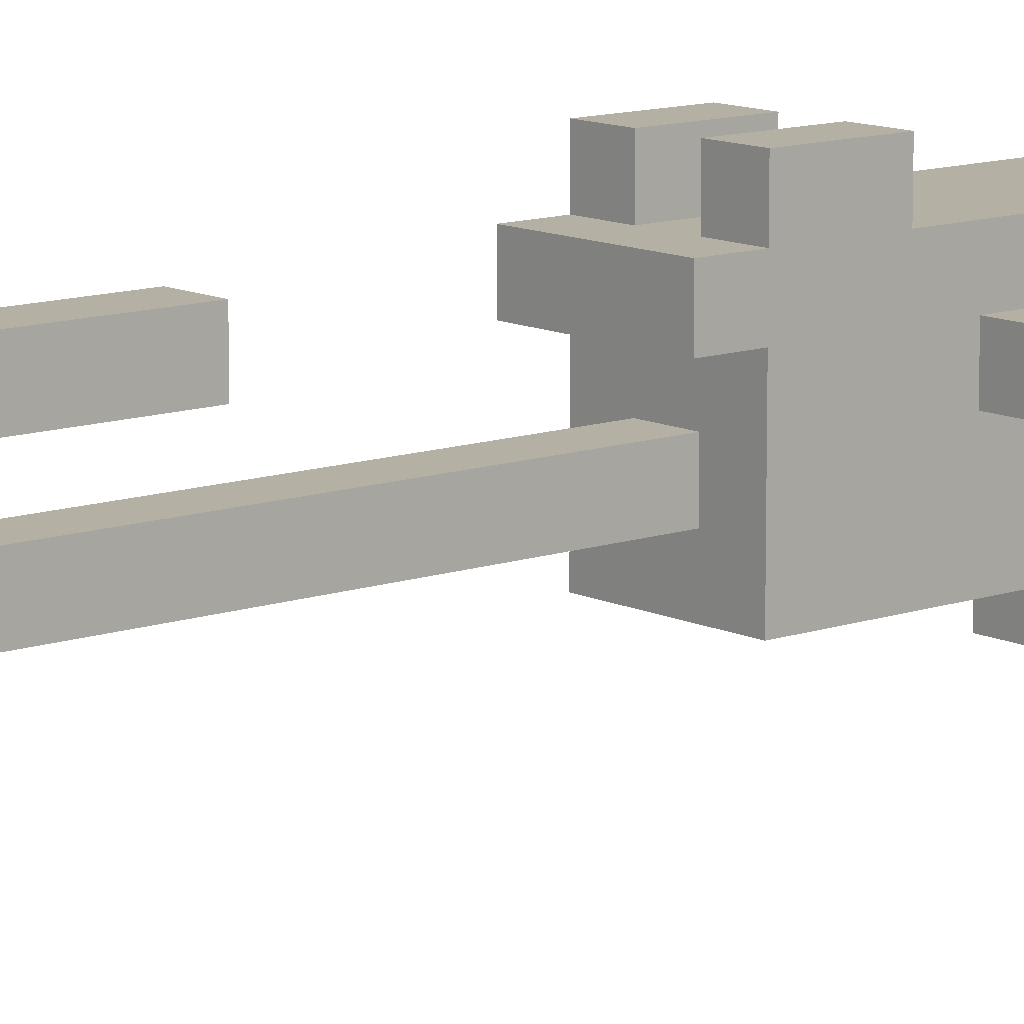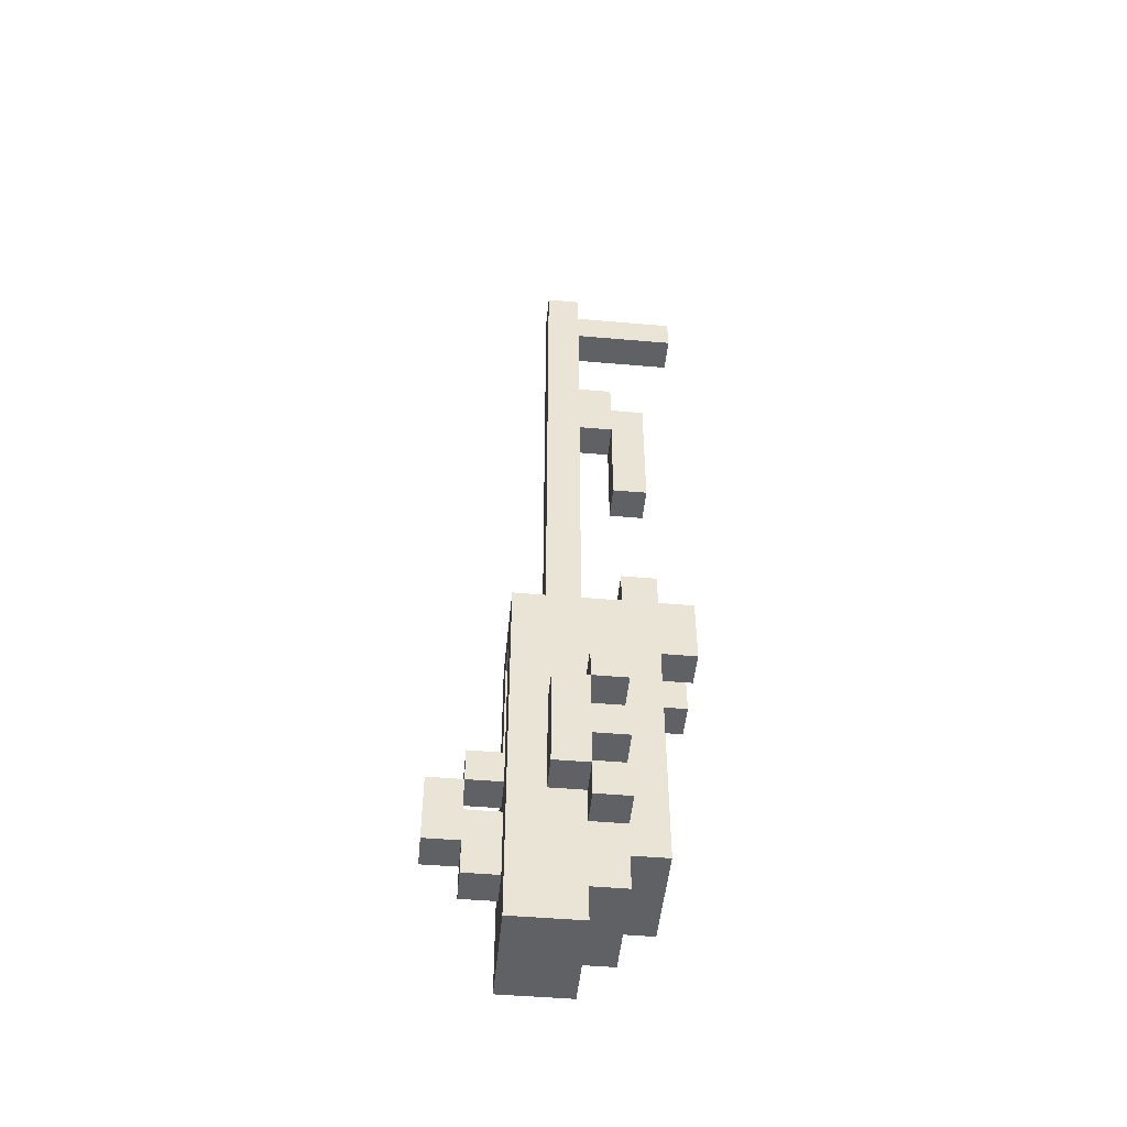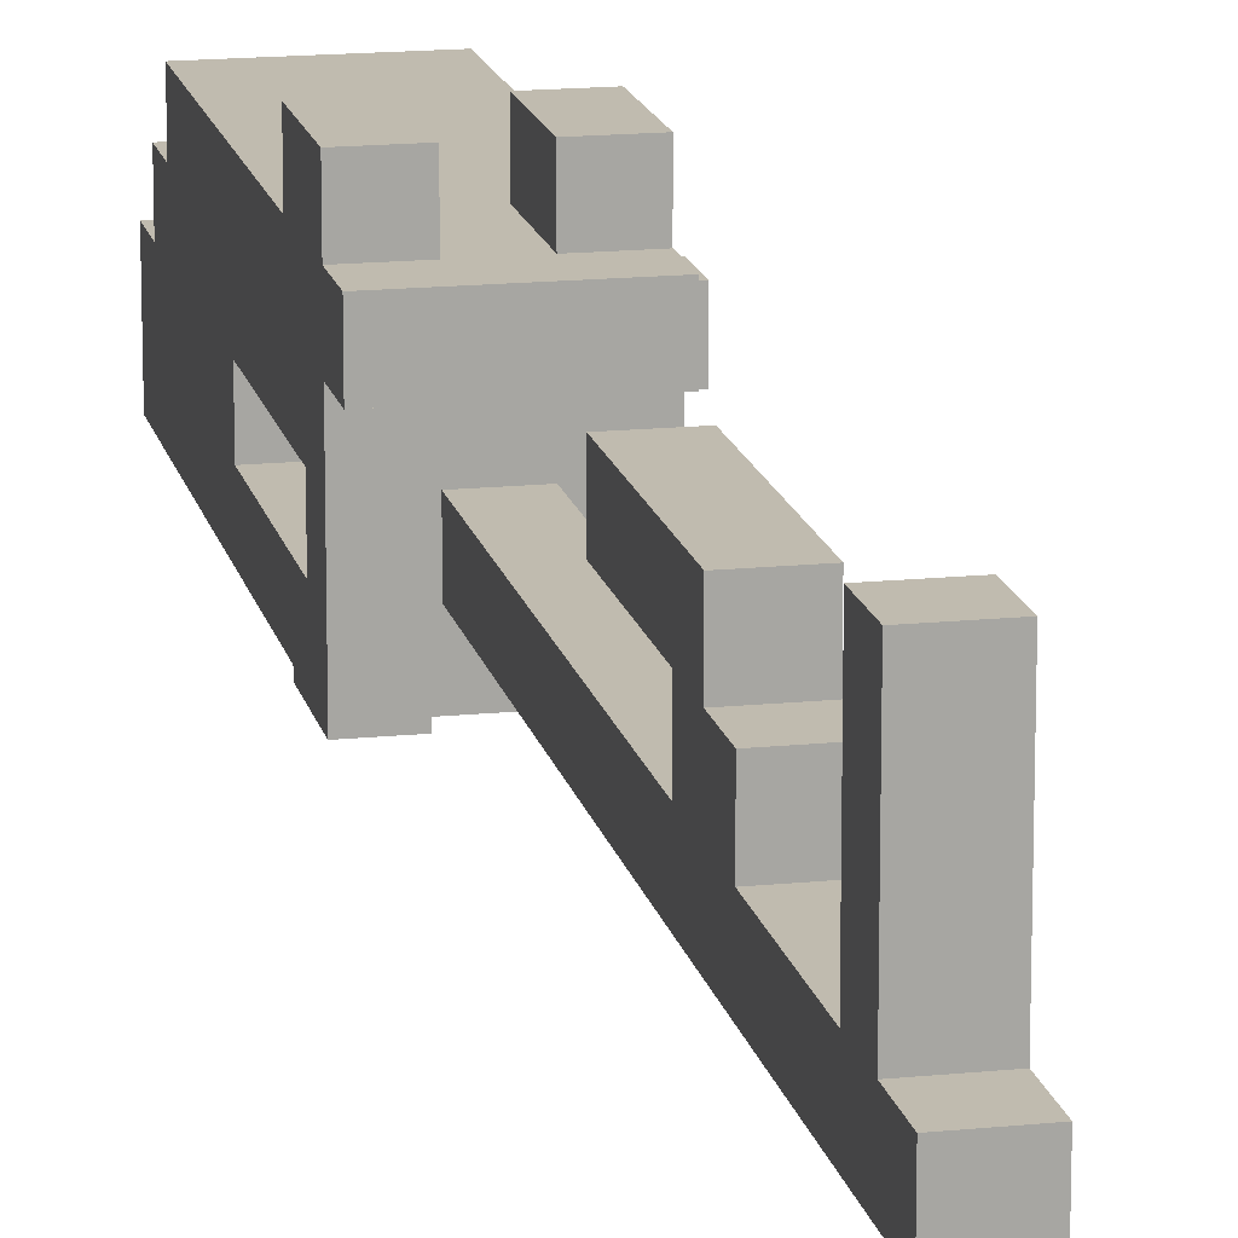
<metadata>
{"format":"obj","ext":"obj","renderer":"f3d","projection":"perspective","resolution":1024,"background":"white","views":[{"elev":11.5,"azim":49.5,"up":"+Y"},{"elev":-48.8,"azim":84.5,"up":"+Z"},{"elev":15.9,"azim":-12.1,"up":"+Y"}]}
</metadata>
<code>
o Untitled
v -0.1872 -0.2044 0.1996
v -0.1872 -0.2044 -0.9004
v -0.1872 -0.1044 0.09956
v -0.1872 -0.1044 -0.3004
v -0.1872 -0.004415 0.09956
v -0.1872 -0.004415 -0.3004
v -0.1872 -0.004415 -0.8004
v -0.1872 -0.004415 -0.9004
v -0.1872 0.09559 0.2996
v -0.1872 0.09559 0.1996
v -0.1872 0.09559 -0.7004
v -0.1872 0.09559 -0.8004
v -0.1872 0.1956 0.2996
v -0.1872 0.1956 0.1996
v -0.1872 0.1956 -0.000442
v -0.1872 0.1956 -0.7004
v -0.1872 0.2956 0.1996
v -0.1872 0.2956 -0.000442
v -0.0872 -0.4044 -0.4004
v -0.0872 -0.4044 -0.6004
v -0.0872 -0.3044 -0.3004
v -0.0872 -0.3044 -0.4004
v -0.0872 -0.3044 -0.5004
v -0.0872 -0.3044 -0.6004
v -0.0872 -0.3044 -0.7004
v -0.0872 -0.2044 -0.3004
v -0.0872 -0.2044 -0.4004
v -0.0872 -0.2044 -0.5004
v -0.0872 -0.2044 -0.7004
v -0.0872 -0.1044 1.8
v -0.0872 -0.1044 0.1996
v -0.0872 -0.004415 1.8
v -0.0872 -0.004415 1.7
v -0.0872 -0.004415 1.6
v -0.0872 -0.004415 1.3
v -0.0872 -0.004415 1.1
v -0.0872 -0.004415 0.1996
v -0.0872 0.09559 1.3
v -0.0872 0.09559 1.2
v -0.0872 0.09559 1.1
v -0.0872 0.09559 0.7996
v -0.0872 0.1956 1.2
v -0.0872 0.1956 0.7996
v -0.0872 0.2956 1.7
v -0.0872 0.2956 1.6
v 0.0128 -0.2044 0.09956
v 0.0128 -0.2044 -0.3004
v 0.0128 -0.1044 -0.3004
v 0.0128 -0.1044 -0.5004
v 0.0128 -0.1044 -0.6004
v 0.0128 -0.1044 -0.8004
v 0.0128 -0.004415 -0.3004
v 0.0128 -0.004415 -0.5004
v 0.0128 -0.004415 -0.6004
v 0.0128 -0.004415 -0.7004
v 0.0128 -0.004415 -0.8004
v 0.0128 0.09559 0.09956
v 0.0128 0.09559 -0.3004
v 0.0128 0.1956 0.1996
v 0.0128 0.1956 -0.000442
v 0.0128 0.2956 0.1996
v 0.0128 0.2956 -0.000442
v -0.0872 -0.2044 0.09956
v -0.0872 -0.2044 -0.3004
v -0.0872 -0.1044 0.09956
v -0.0872 -0.1044 -0.3004
v -0.0872 -0.1044 -0.8004
v -0.0872 -0.004415 0.09956
v -0.0872 -0.004415 -0.3004
v -0.0872 -0.004415 -0.7004
v -0.0872 -0.004415 -0.8004
v -0.0872 0.09559 0.09956
v -0.0872 0.09559 -0.3004
v -0.0872 0.1956 0.1996
v -0.0872 0.1956 -0.000442
v -0.0872 0.2956 0.1996
v -0.0872 0.2956 -0.000442
v 0.0128 -0.4044 -0.4004
v 0.0128 -0.4044 -0.6004
v 0.0128 -0.3044 -0.3004
v 0.0128 -0.3044 -0.4004
v 0.0128 -0.3044 -0.5004
v 0.0128 -0.3044 -0.6004
v 0.0128 -0.3044 -0.7004
v 0.0128 -0.2044 -0.3004
v 0.0128 -0.2044 -0.4004
v 0.0128 -0.2044 -0.5004
v 0.0128 -0.2044 -0.7004
v 0.0128 -0.1044 1.8
v 0.0128 -0.1044 0.1996
v 0.0128 -0.004415 1.8
v 0.0128 -0.004415 1.7
v 0.0128 -0.004415 1.6
v 0.0128 -0.004415 1.3
v 0.0128 -0.004415 1.1
v 0.0128 -0.004415 0.1996
v 0.0128 0.09559 1.3
v 0.0128 0.09559 1.2
v 0.0128 0.09559 1.1
v 0.0128 0.09559 0.7996
v 0.0128 0.1956 1.2
v 0.0128 0.1956 0.7996
v 0.0128 0.2956 1.7
v 0.0128 0.2956 1.6
v 0.1128 -0.2044 0.1996
v 0.1128 -0.2044 -0.9004
v 0.1128 -0.1044 -0.2004
v 0.1128 -0.1044 -0.5004
v 0.1128 -0.1044 -0.6004
v 0.1128 -0.004415 -0.1004
v 0.1128 -0.004415 -0.2004
v 0.1128 -0.004415 -0.3004
v 0.1128 -0.004415 -0.4004
v 0.1128 -0.004415 -0.5004
v 0.1128 -0.004415 -0.6004
v 0.1128 -0.004415 -0.8004
v 0.1128 -0.004415 -0.9004
v 0.1128 0.09559 0.2996
v 0.1128 0.09559 0.1996
v 0.1128 0.09559 -0.1004
v 0.1128 0.09559 -0.2004
v 0.1128 0.09559 -0.3004
v 0.1128 0.09559 -0.4004
v 0.1128 0.09559 -0.5004
v 0.1128 0.09559 -0.6004
v 0.1128 0.09559 -0.7004
v 0.1128 0.09559 -0.8004
v 0.1128 0.1956 0.2996
v 0.1128 0.1956 0.1996
v 0.1128 0.1956 -0.000442
v 0.1128 0.1956 -0.7004
v 0.1128 0.2956 0.1996
v 0.1128 0.2956 -0.000442
v 0.2128 -0.1044 -0.2004
v 0.2128 -0.1044 -0.5004
v 0.2128 -0.004415 -0.1004
v 0.2128 -0.004415 -0.2004
v 0.2128 -0.004415 -0.3004
v 0.2128 -0.004415 -0.4004
v 0.2128 -0.004415 -0.5004
v 0.2128 -0.004415 -0.6004
v 0.2128 0.09559 -0.1004
v 0.2128 0.09559 -0.2004
v 0.2128 0.09559 -0.3004
v 0.2128 0.09559 -0.4004
v 0.2128 0.09559 -0.5004
v 0.2128 0.09559 -0.6004
v -0.0872 -0.1044 1.8
v -0.0872 -0.004415 1.8
v 0.0128 -0.1044 1.8
v 0.0128 -0.004415 1.8
v -0.0872 -0.004415 1.7
v -0.0872 0.2956 1.7
v 0.0128 -0.004415 1.7
v 0.0128 0.2956 1.7
v -0.0872 -0.004415 1.3
v -0.0872 0.09559 1.3
v 0.0128 -0.004415 1.3
v 0.0128 0.09559 1.3
v -0.0872 0.09559 1.2
v -0.0872 0.1956 1.2
v 0.0128 0.09559 1.2
v 0.0128 0.1956 1.2
v -0.1872 0.09559 0.2996
v -0.1872 0.1956 0.2996
v 0.1128 0.09559 0.2996
v 0.1128 0.1956 0.2996
v -0.1872 -0.2044 0.1996
v -0.1872 0.09559 0.1996
v -0.1872 0.1956 0.1996
v -0.1872 0.2956 0.1996
v -0.0872 -0.1044 0.1996
v -0.0872 -0.004415 0.1996
v -0.0872 0.1956 0.1996
v -0.0872 0.2956 0.1996
v 0.0128 -0.1044 0.1996
v 0.0128 -0.004415 0.1996
v 0.0128 0.1956 0.1996
v 0.0128 0.2956 0.1996
v 0.1128 -0.2044 0.1996
v 0.1128 0.09559 0.1996
v 0.1128 0.1956 0.1996
v 0.1128 0.2956 0.1996
v 0.1128 -0.004415 -0.1004
v 0.1128 0.09559 -0.1004
v 0.2128 -0.004415 -0.1004
v 0.2128 0.09559 -0.1004
v 0.1128 -0.1044 -0.2004
v 0.1128 -0.004415 -0.2004
v 0.2128 -0.1044 -0.2004
v 0.2128 -0.004415 -0.2004
v -0.1872 -0.1044 -0.3004
v -0.1872 -0.004415 -0.3004
v -0.0872 -0.3044 -0.3004
v -0.0872 -0.2044 -0.3004
v -0.0872 -0.1044 -0.3004
v -0.0872 -0.004415 -0.3004
v -0.0872 0.09559 -0.3004
v 0.0128 -0.3044 -0.3004
v 0.0128 -0.2044 -0.3004
v 0.0128 -0.1044 -0.3004
v 0.0128 -0.004415 -0.3004
v 0.0128 0.09559 -0.3004
v 0.1128 -0.004415 -0.3004
v 0.1128 0.09559 -0.3004
v 0.2128 -0.004415 -0.3004
v 0.2128 0.09559 -0.3004
v -0.0872 -0.4044 -0.4004
v -0.0872 -0.3044 -0.4004
v 0.0128 -0.4044 -0.4004
v 0.0128 -0.3044 -0.4004
v -0.0872 -0.3044 -0.5004
v -0.0872 -0.2044 -0.5004
v 0.0128 -0.3044 -0.5004
v 0.0128 -0.2044 -0.5004
v 0.1128 -0.004415 -0.5004
v 0.1128 0.09559 -0.5004
v 0.2128 -0.004415 -0.5004
v 0.2128 0.09559 -0.5004
v -0.0872 -0.1044 -0.8004
v -0.0872 -0.004415 -0.8004
v 0.0128 -0.1044 -0.8004
v 0.0128 -0.004415 -0.8004
v -0.0872 -0.004415 1.6
v -0.0872 0.2956 1.6
v 0.0128 -0.004415 1.6
v 0.0128 0.2956 1.6
v -0.0872 -0.004415 1.1
v -0.0872 0.09559 1.1
v 0.0128 -0.004415 1.1
v 0.0128 0.09559 1.1
v -0.0872 0.09559 0.7996
v -0.0872 0.1956 0.7996
v 0.0128 0.09559 0.7996
v 0.0128 0.1956 0.7996
v -0.1872 -0.1044 0.09956
v -0.1872 -0.004415 0.09956
v -0.0872 -0.2044 0.09956
v -0.0872 -0.1044 0.09956
v -0.0872 -0.004415 0.09956
v -0.0872 0.09559 0.09956
v 0.0128 -0.2044 0.09956
v 0.0128 0.09559 0.09956
v -0.1872 0.1956 -0.000442
v -0.1872 0.2956 -0.000442
v -0.0872 0.1956 -0.000442
v -0.0872 0.2956 -0.000442
v 0.0128 0.1956 -0.000442
v 0.0128 0.2956 -0.000442
v 0.1128 0.1956 -0.000442
v 0.1128 0.2956 -0.000442
v 0.1128 -0.004415 -0.2004
v 0.1128 0.09559 -0.2004
v 0.2128 -0.004415 -0.2004
v 0.2128 0.09559 -0.2004
v -0.0872 -0.3044 -0.4004
v -0.0872 -0.2044 -0.4004
v 0.0128 -0.3044 -0.4004
v 0.0128 -0.2044 -0.4004
v 0.1128 -0.004415 -0.4004
v 0.1128 0.09559 -0.4004
v 0.2128 -0.004415 -0.4004
v 0.2128 0.09559 -0.4004
v 0.1128 -0.1044 -0.5004
v 0.1128 -0.004415 -0.5004
v 0.2128 -0.1044 -0.5004
v 0.2128 -0.004415 -0.5004
v -0.0872 -0.4044 -0.6004
v -0.0872 -0.3044 -0.6004
v 0.0128 -0.4044 -0.6004
v 0.0128 -0.3044 -0.6004
v 0.1128 -0.004415 -0.6004
v 0.1128 0.09559 -0.6004
v 0.2128 -0.004415 -0.6004
v 0.2128 0.09559 -0.6004
v -0.1872 0.09559 -0.7004
v -0.1872 0.1956 -0.7004
v -0.0872 -0.3044 -0.7004
v -0.0872 -0.2044 -0.7004
v -0.0872 0.09559 -0.7004
v 0.0128 -0.3044 -0.7004
v 0.0128 -0.2044 -0.7004
v 0.0128 0.09559 -0.7004
v 0.1128 0.09559 -0.7004
v 0.1128 0.1956 -0.7004
v -0.1872 -0.004415 -0.8004
v -0.1872 0.09559 -0.8004
v -0.0872 -0.004415 -0.8004
v -0.0872 0.09559 -0.8004
v 0.0128 -0.004415 -0.8004
v 0.0128 0.09559 -0.8004
v 0.1128 -0.004415 -0.8004
v 0.1128 0.09559 -0.8004
v -0.1872 -0.2044 -0.9004
v -0.1872 -0.004415 -0.9004
v 0.1128 -0.2044 -0.9004
v 0.1128 -0.004415 -0.9004
v -0.0872 -0.4044 -0.4004
v 0.0128 -0.4044 -0.4004
v -0.0872 -0.4044 -0.6004
v 0.0128 -0.4044 -0.6004
v -0.0872 -0.3044 -0.3004
v 0.0128 -0.3044 -0.3004
v -0.0872 -0.3044 -0.4004
v 0.0128 -0.3044 -0.4004
v -0.0872 -0.3044 -0.6004
v 0.0128 -0.3044 -0.6004
v -0.0872 -0.3044 -0.7004
v 0.0128 -0.3044 -0.7004
v -0.1872 -0.2044 0.1996
v 0.1128 -0.2044 0.1996
v -0.0872 -0.2044 0.09956
v 0.0128 -0.2044 0.09956
v -0.0872 -0.2044 -0.3004
v 0.0128 -0.2044 -0.3004
v -0.0872 -0.2044 -0.4004
v 0.0128 -0.2044 -0.4004
v -0.0872 -0.2044 -0.5004
v 0.0128 -0.2044 -0.5004
v -0.0872 -0.2044 -0.7004
v 0.0128 -0.2044 -0.7004
v -0.1872 -0.2044 -0.9004
v 0.1128 -0.2044 -0.9004
v -0.0872 -0.1044 1.8
v 0.0128 -0.1044 1.8
v -0.0872 -0.1044 0.1996
v 0.0128 -0.1044 0.1996
v 0.1128 -0.1044 -0.2004
v 0.2128 -0.1044 -0.2004
v 0.1128 -0.1044 -0.5004
v 0.2128 -0.1044 -0.5004
v -0.1872 -0.004415 0.09956
v -0.0872 -0.004415 0.09956
v 0.1128 -0.004415 -0.1004
v 0.2128 -0.004415 -0.1004
v 0.1128 -0.004415 -0.2004
v 0.2128 -0.004415 -0.2004
v -0.1872 -0.004415 -0.3004
v -0.0872 -0.004415 -0.3004
v 0.0128 -0.004415 -0.3004
v 0.0128 -0.004415 -0.5004
v 0.1128 -0.004415 -0.5004
v 0.2128 -0.004415 -0.5004
v 0.0128 -0.004415 -0.6004
v 0.1128 -0.004415 -0.6004
v 0.2128 -0.004415 -0.6004
v -0.0872 -0.004415 -0.7004
v 0.0128 -0.004415 -0.7004
v -0.0872 -0.004415 -0.8004
v 0.0128 -0.004415 -0.8004
v -0.0872 0.09559 1.1
v 0.0128 0.09559 1.1
v -0.0872 0.09559 0.7996
v 0.0128 0.09559 0.7996
v -0.1872 0.09559 0.2996
v 0.1128 0.09559 0.2996
v -0.1872 0.09559 0.1996
v 0.1128 0.09559 0.1996
v -0.0872 0.09559 0.09956
v 0.0128 0.09559 0.09956
v -0.0872 0.09559 -0.3004
v 0.0128 0.09559 -0.3004
v -0.0872 -0.3044 -0.4004
v 0.0128 -0.3044 -0.4004
v -0.0872 -0.3044 -0.5004
v 0.0128 -0.3044 -0.5004
v -0.1872 -0.1044 0.09956
v -0.0872 -0.1044 0.09956
v -0.1872 -0.1044 -0.3004
v -0.0872 -0.1044 -0.3004
v 0.0128 -0.1044 -0.3004
v 0.0128 -0.1044 -0.5004
v 0.0128 -0.1044 -0.6004
v -0.0872 -0.1044 -0.8004
v 0.0128 -0.1044 -0.8004
v -0.0872 -0.004415 1.8
v 0.0128 -0.004415 1.8
v -0.0872 -0.004415 1.7
v 0.0128 -0.004415 1.7
v -0.0872 -0.004415 1.6
v 0.0128 -0.004415 1.6
v -0.0872 -0.004415 1.3
v 0.0128 -0.004415 1.3
v -0.0872 -0.004415 1.1
v 0.0128 -0.004415 1.1
v -0.0872 -0.004415 0.1996
v 0.0128 -0.004415 0.1996
v 0.1128 -0.004415 -0.2004
v 0.2128 -0.004415 -0.2004
v 0.1128 -0.004415 -0.3004
v 0.2128 -0.004415 -0.3004
v 0.1128 -0.004415 -0.4004
v 0.2128 -0.004415 -0.4004
v 0.1128 -0.004415 -0.5004
v 0.2128 -0.004415 -0.5004
v -0.1872 -0.004415 -0.8004
v -0.0872 -0.004415 -0.8004
v 0.0128 -0.004415 -0.8004
v 0.1128 -0.004415 -0.8004
v -0.1872 -0.004415 -0.9004
v 0.1128 -0.004415 -0.9004
v -0.0872 0.09559 1.3
v 0.0128 0.09559 1.3
v -0.0872 0.09559 1.2
v 0.0128 0.09559 1.2
v 0.1128 0.09559 -0.1004
v 0.2128 0.09559 -0.1004
v 0.1128 0.09559 -0.2004
v 0.2128 0.09559 -0.2004
v 0.1128 0.09559 -0.3004
v 0.2128 0.09559 -0.3004
v 0.1128 0.09559 -0.4004
v 0.2128 0.09559 -0.4004
v 0.1128 0.09559 -0.5004
v 0.2128 0.09559 -0.5004
v 0.1128 0.09559 -0.6004
v 0.2128 0.09559 -0.6004
v -0.1872 0.09559 -0.7004
v -0.0872 0.09559 -0.7004
v 0.0128 0.09559 -0.7004
v 0.1128 0.09559 -0.7004
v -0.1872 0.09559 -0.8004
v -0.0872 0.09559 -0.8004
v 0.0128 0.09559 -0.8004
v 0.1128 0.09559 -0.8004
v -0.0872 0.1956 1.2
v 0.0128 0.1956 1.2
v -0.0872 0.1956 0.7996
v 0.0128 0.1956 0.7996
v -0.1872 0.1956 0.2996
v 0.1128 0.1956 0.2996
v -0.1872 0.1956 0.1996
v -0.0872 0.1956 0.1996
v 0.0128 0.1956 0.1996
v 0.1128 0.1956 0.1996
v -0.1872 0.1956 -0.000442
v -0.0872 0.1956 -0.000442
v 0.0128 0.1956 -0.000442
v 0.1128 0.1956 -0.000442
v -0.1872 0.1956 -0.7004
v 0.1128 0.1956 -0.7004
v -0.0872 0.2956 1.7
v 0.0128 0.2956 1.7
v -0.0872 0.2956 1.6
v 0.0128 0.2956 1.6
v -0.1872 0.2956 0.1996
v -0.0872 0.2956 0.1996
v 0.0128 0.2956 0.1996
v 0.1128 0.2956 0.1996
v -0.1872 0.2956 -0.000442
v -0.0872 0.2956 -0.000442
v 0.0128 0.2956 -0.000442
v 0.1128 0.2956 -0.000442
f 3 2 1
f 4 2 3
f 5 3 1
f 6 2 4
f 7 2 6
f 8 2 7
f 10 5 1
f 10 6 5
f 10 7 6
f 11 7 10
f 12 7 11
f 13 10 9
f 13 11 10
f 14 11 13
f 15 11 14
f 16 11 15
f 17 15 14
f 18 15 17
f 22 20 19
f 23 20 22
f 24 20 23
f 26 22 21
f 27 22 26
f 28 25 24
f 28 24 23
f 29 25 28
f 32 31 30
f 33 31 32
f 34 31 33
f 35 31 34
f 36 31 35
f 37 31 36
f 38 36 35
f 39 36 38
f 40 36 39
f 42 41 40
f 42 40 39
f 43 41 42
f 44 34 33
f 45 34 44
f 48 47 46
f 52 48 46
f 52 49 48
f 53 50 49
f 53 49 52
f 54 51 50
f 54 50 53
f 55 51 54
f 56 51 55
f 57 52 46
f 58 52 57
f 61 60 59
f 62 60 61
f 63 64 65
f 65 64 66
f 66 67 69
f 69 67 70
f 70 67 71
f 68 69 72
f 72 69 73
f 74 75 76
f 76 75 77
f 78 79 81
f 81 79 82
f 82 79 83
f 80 81 85
f 85 81 86
f 83 84 87
f 82 83 87
f 87 84 88
f 89 90 91
f 91 90 92
f 92 90 93
f 93 90 94
f 94 90 95
f 95 90 96
f 94 95 97
f 97 95 98
f 98 95 99
f 99 100 101
f 98 99 101
f 101 100 102
f 92 93 103
f 103 93 104
f 105 106 107
f 107 106 108
f 108 106 109
f 105 107 110
f 110 107 111
f 108 109 114
f 109 106 115
f 114 109 115
f 115 106 116
f 116 106 117
f 105 110 119
f 119 110 120
f 111 112 121
f 121 112 122
f 113 114 123
f 123 114 124
f 115 116 125
f 125 116 126
f 126 116 127
f 121 122 128
f 119 120 128
f 125 126 128
f 124 125 128
f 123 124 128
f 122 123 128
f 118 119 128
f 120 121 128
f 128 126 129
f 129 126 130
f 130 126 131
f 129 130 132
f 132 130 133
f 134 135 137
f 137 135 138
f 138 135 139
f 139 135 140
f 136 137 142
f 142 137 143
f 138 139 144
f 144 139 145
f 140 141 146
f 146 141 147
f 150 149 148
f 151 149 150
f 154 153 152
f 155 153 154
f 158 157 156
f 159 157 158
f 162 161 160
f 163 161 162
f 166 165 164
f 167 165 166
f 172 169 168
f 173 169 172
f 174 171 170
f 175 171 174
f 176 172 168
f 177 169 173
f 180 176 168
f 180 177 176
f 181 169 177
f 181 177 180
f 182 179 178
f 183 179 182
f 186 185 184
f 187 185 186
f 190 189 188
f 191 189 190
f 196 193 192
f 197 193 196
f 199 195 194
f 199 196 195
f 200 196 199
f 201 196 200
f 202 198 197
f 203 198 202
f 206 205 204
f 207 205 206
f 210 209 208
f 211 209 210
f 214 213 212
f 215 213 214
f 218 217 216
f 219 217 218
f 222 221 220
f 223 221 222
f 224 225 226
f 226 225 227
f 228 229 230
f 230 229 231
f 232 233 234
f 234 233 235
f 236 237 239
f 239 237 240
f 238 239 242
f 240 241 242
f 239 240 242
f 242 241 243
f 244 245 246
f 246 245 247
f 248 249 250
f 250 249 251
f 252 253 254
f 254 253 255
f 256 257 258
f 258 257 259
f 260 261 262
f 262 261 263
f 264 265 266
f 266 265 267
f 268 269 270
f 270 269 271
f 272 273 274
f 274 273 275
f 276 277 280
f 278 279 281
f 281 279 282
f 280 277 283
f 283 277 284
f 284 277 285
f 286 287 288
f 288 287 289
f 288 289 290
f 290 289 291
f 290 291 292
f 292 291 293
f 294 295 296
f 296 295 297
f 300 299 298
f 301 299 300
f 304 303 302
f 305 303 304
f 308 307 306
f 309 307 308
f 312 311 310
f 313 311 312
f 314 312 310
f 315 311 313
f 316 314 310
f 317 311 315
f 318 316 310
f 318 317 316
f 319 311 317
f 319 317 318
f 320 318 310
f 321 311 319
f 322 320 310
f 322 321 320
f 323 311 321
f 323 321 322
f 326 325 324
f 327 325 326
f 330 329 328
f 331 329 330
f 336 335 334
f 337 335 336
f 338 333 332
f 339 333 338
f 341 340 339
f 344 341 339
f 345 343 342
f 346 343 345
f 347 344 339
f 348 344 347
f 349 348 347
f 350 348 349
f 353 352 351
f 354 352 353
f 357 356 355
f 358 356 357
f 361 360 359
f 362 360 361
f 363 364 365
f 365 364 366
f 367 368 369
f 369 368 370
f 370 371 372
f 370 372 373
f 370 373 374
f 374 373 375
f 376 377 378
f 378 377 379
f 380 381 382
f 382 381 383
f 384 385 386
f 386 385 387
f 388 389 390
f 390 389 391
f 392 393 394
f 394 393 395
f 396 397 400
f 398 399 400
f 397 398 400
f 400 399 401
f 402 403 404
f 404 403 405
f 406 407 408
f 408 407 409
f 410 411 412
f 412 411 413
f 414 415 416
f 416 415 417
f 418 419 422
f 419 420 423
f 422 419 423
f 420 421 424
f 423 420 424
f 424 421 425
f 426 427 428
f 428 427 429
f 430 431 432
f 432 431 433
f 433 431 434
f 434 431 435
f 433 434 437
f 437 434 438
f 436 437 440
f 438 439 440
f 437 438 440
f 440 439 441
f 442 443 444
f 444 443 445
f 446 447 450
f 450 447 451
f 448 449 452
f 452 449 453

</code>
